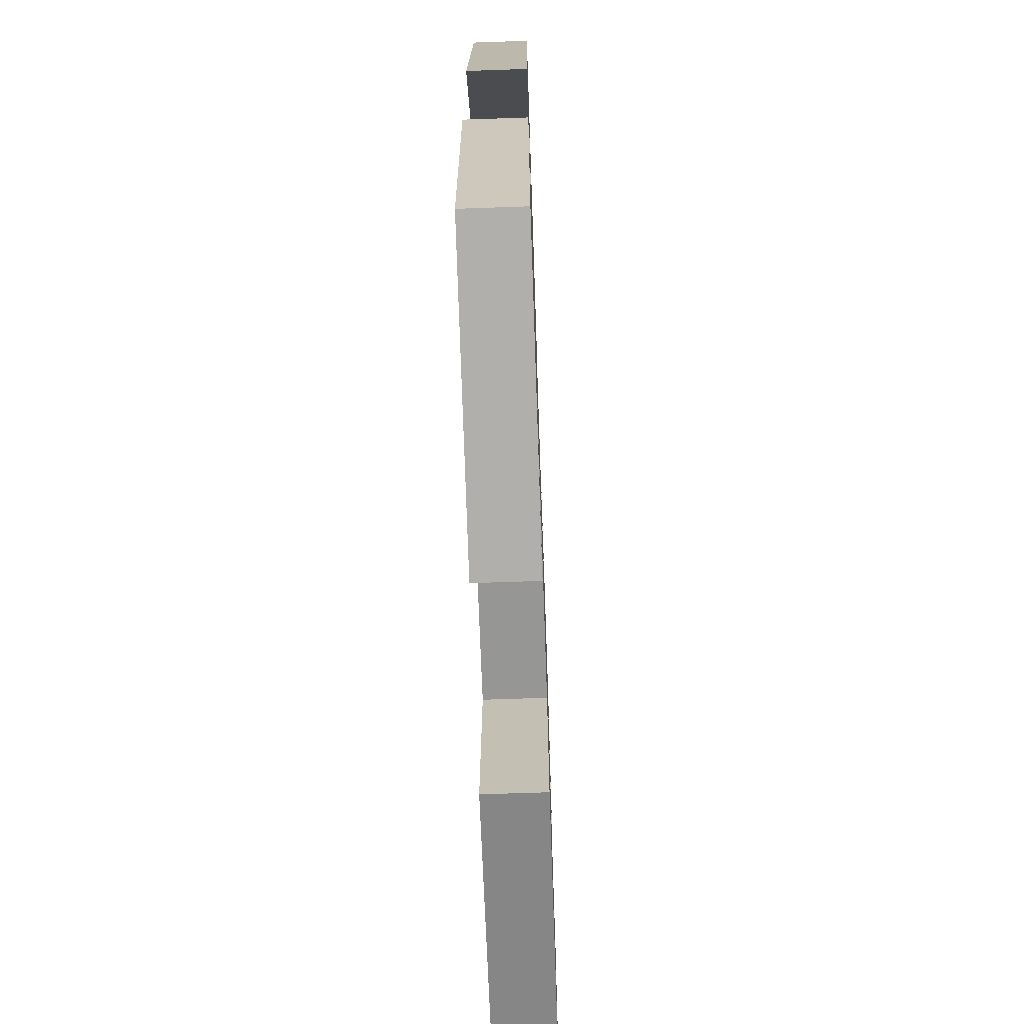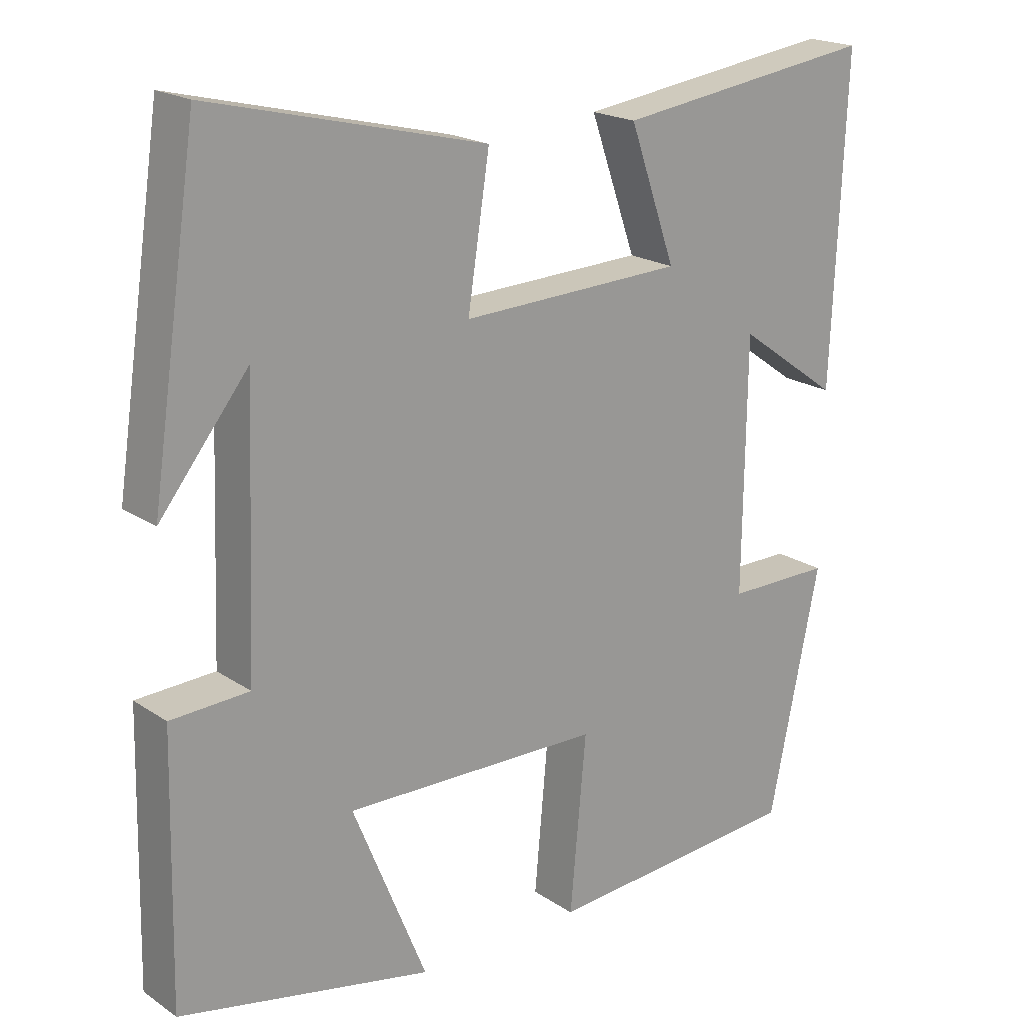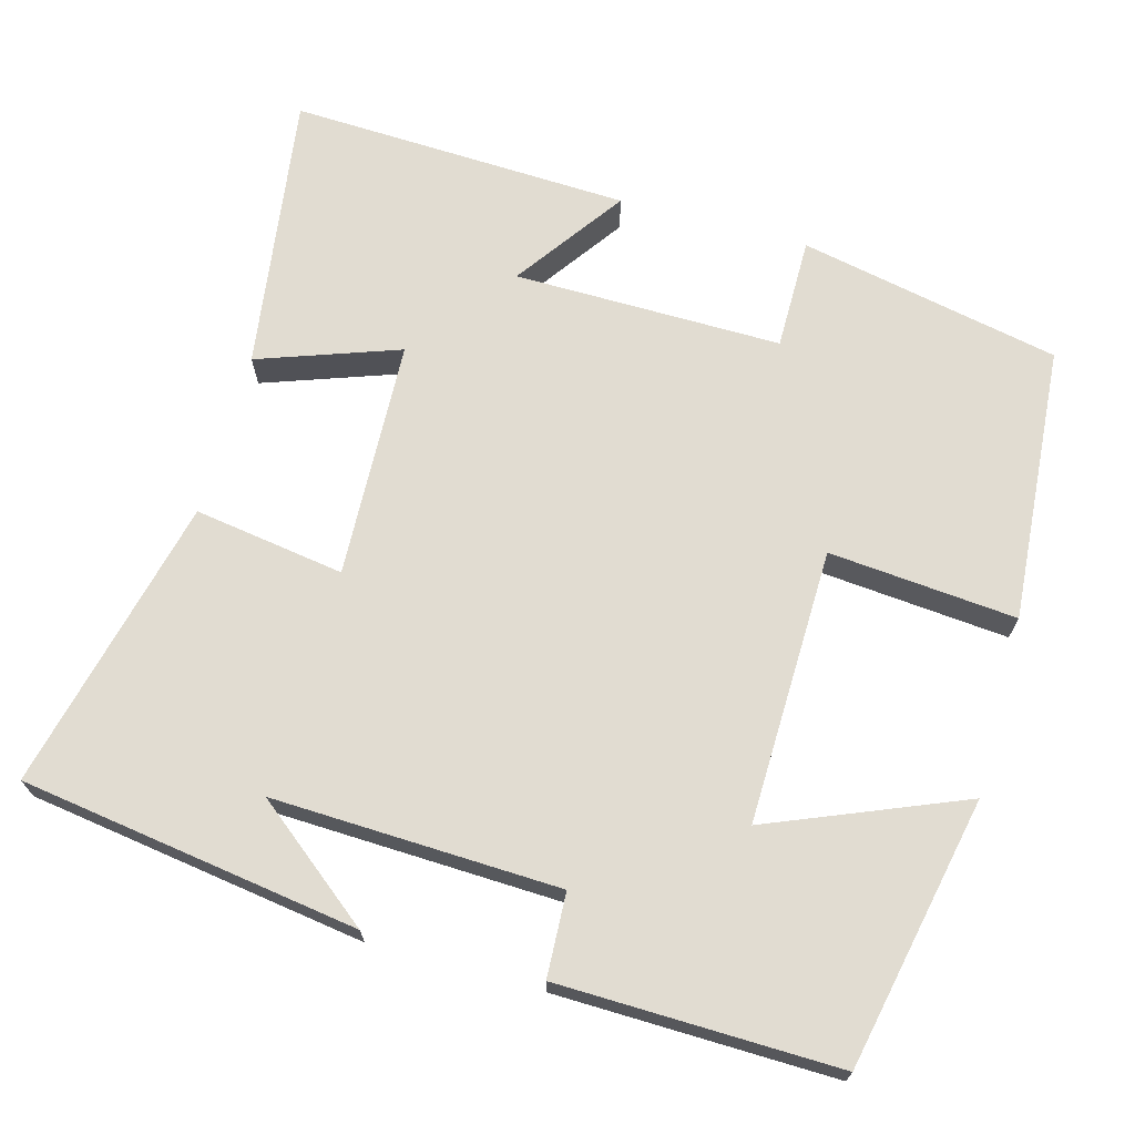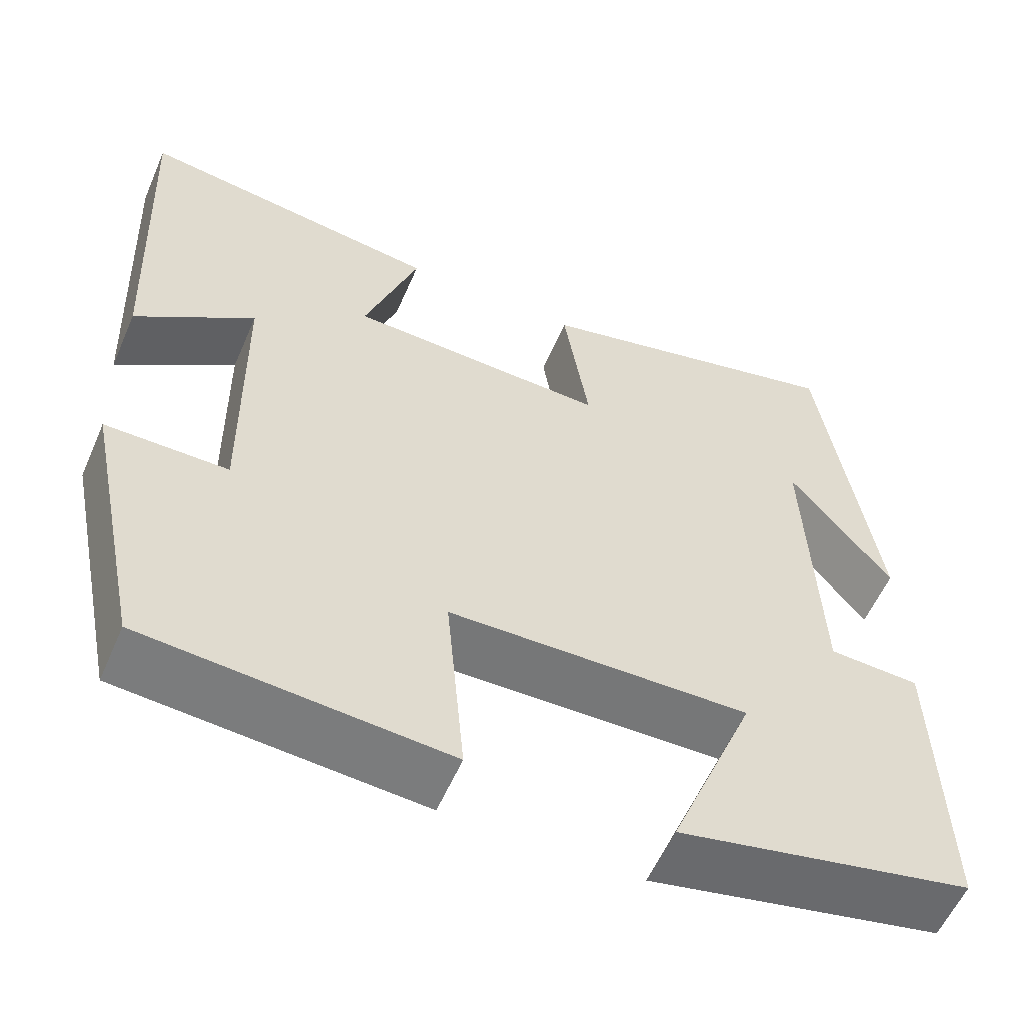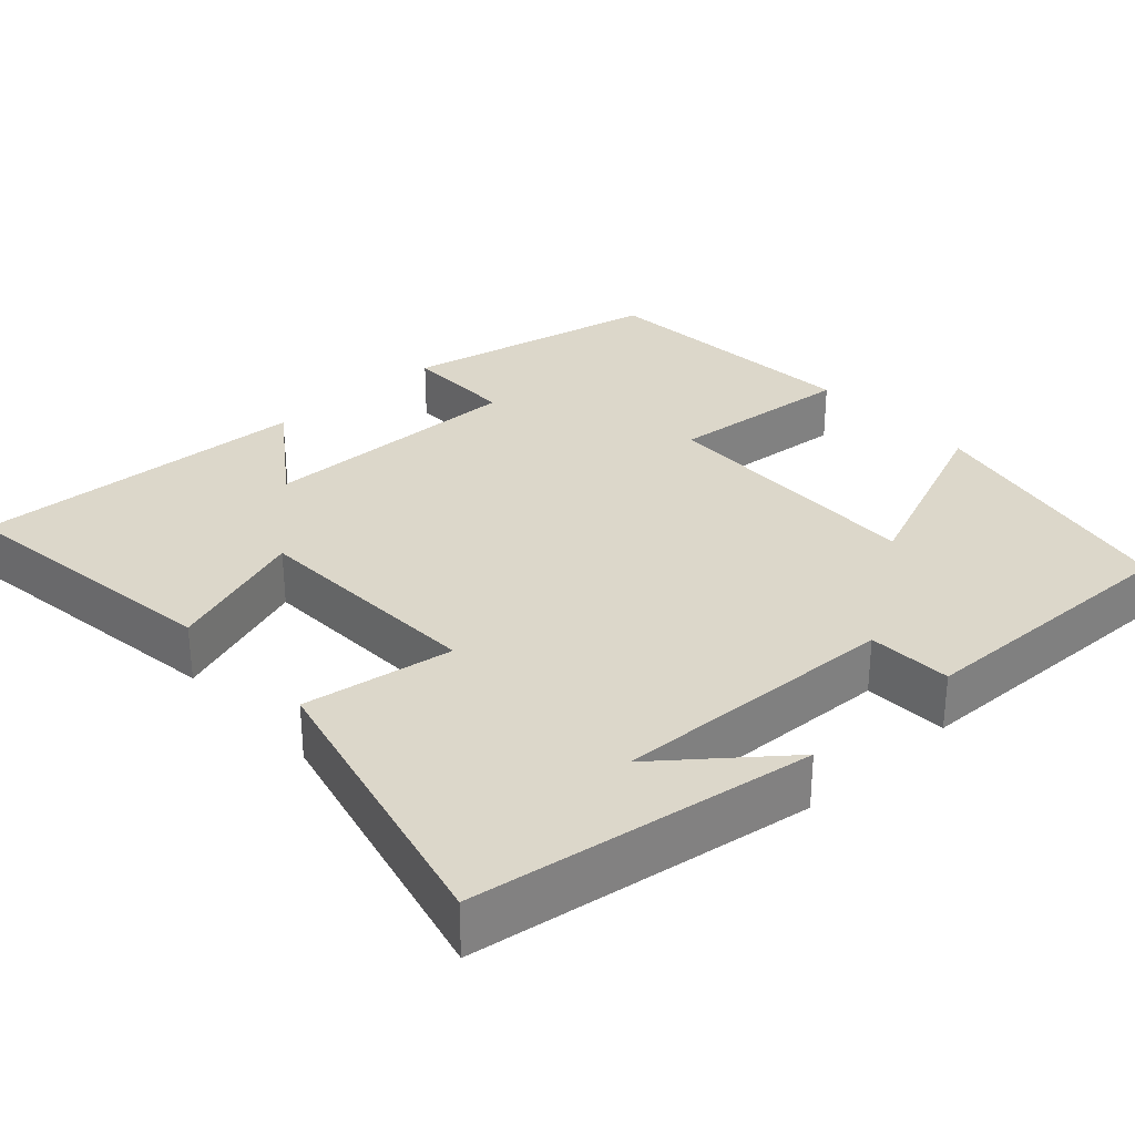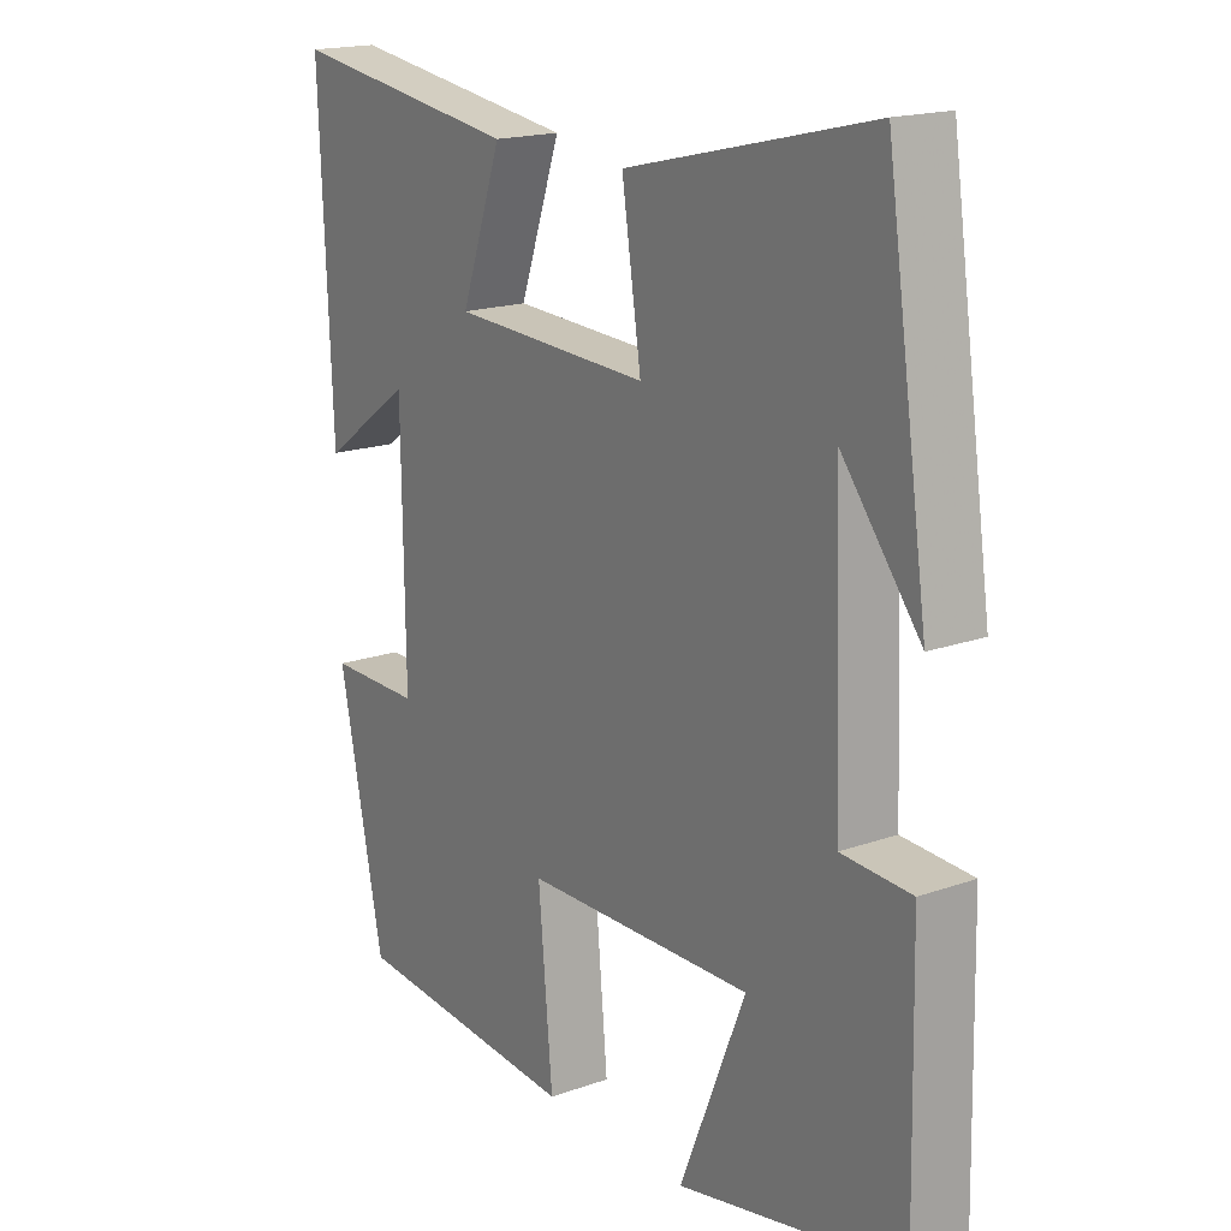
<metadata>
{"format":"obj","ext":"obj","renderer":"f3d","projection":"perspective","resolution":1024,"background":"white","views":[{"elev":-66.5,"azim":92.0,"up":"+Z"},{"elev":19.8,"azim":140.7,"up":"+Z"},{"elev":69.2,"azim":105.3,"up":"+Y"},{"elev":-57.4,"azim":-23.4,"up":"+Z"},{"elev":30.8,"azim":47.5,"up":"+Y"},{"elev":17.9,"azim":55.4,"up":"+Z"}]}
</metadata>
<code>
v 0.508 0.07 -0.427
v 0.159 0.07 -0.5
v 0.261 0.07 -0.25
v -0.095 0.07 -0.258
v -0.073 0.07 -0.5
v -0.43 0.07 -0.473
v -0.5 0.07 -0.136
v -0.355 0.07 -0.136
v -0.359 0.07 0.21
v -0.5 0.07 0.11
v -0.519 0.07 0.55
v -0.158 0.07 0.5
v -0.222 0.07 0.318
v 0.086 0.07 0.306
v 0.056 0.07 0.5
v 0.435 0.07 0.592
v 0.5 0.07 0.155
v 0.378 0.07 0.308
v 0.392 0.07 -0.062
v 0.5 0.07 -0.067
v 0.508 0 -0.427
v 0.159 0 -0.5
v 0.261 0 -0.25
v -0.095 0 -0.258
v -0.073 0 -0.5
v -0.43 0 -0.473
v -0.5 0 -0.136
v -0.355 0 -0.136
v -0.359 0 0.21
v -0.5 0 0.11
v -0.519 0 0.55
v -0.158 0 0.5
v -0.222 0 0.318
v 0.086 0 0.306
v 0.056 0 0.5
v 0.435 0 0.592
v 0.5 0 0.155
v 0.378 0 0.308
v 0.392 0 -0.062
v 0.5 0 -0.067
f 1 2 3
f 20 1 3
f 19 20 3
f 18 19 3 4
f 16 17 18
f 14 15 16 18
f 14 18 4
f 13 14 4
f 11 12 13
f 10 11 13
f 9 10 13
f 13 4 5
f 9 13 5
f 8 9 5
f 5 6 7 8
f 23 22 21
f 23 21 40
f 23 40 39
f 24 23 39 38
f 38 37 36
f 38 36 35 34
f 24 38 34
f 24 34 33
f 33 32 31
f 33 31 30
f 33 30 29
f 25 24 33
f 25 33 29
f 25 29 28
f 28 27 26 25
f 1 21 22 2
f 2 22 23 3
f 3 23 24 4
f 4 24 25 5
f 5 25 26 6
f 6 26 27 7
f 7 27 28 8
f 8 28 29 9
f 9 29 30 10
f 10 30 31 11
f 11 31 32 12
f 12 32 33 13
f 13 33 34 14
f 14 34 35 15
f 15 35 36 16
f 16 36 37 17
f 17 37 38 18
f 18 38 39 19
f 19 39 40 20
f 20 40 21 1

</code>
